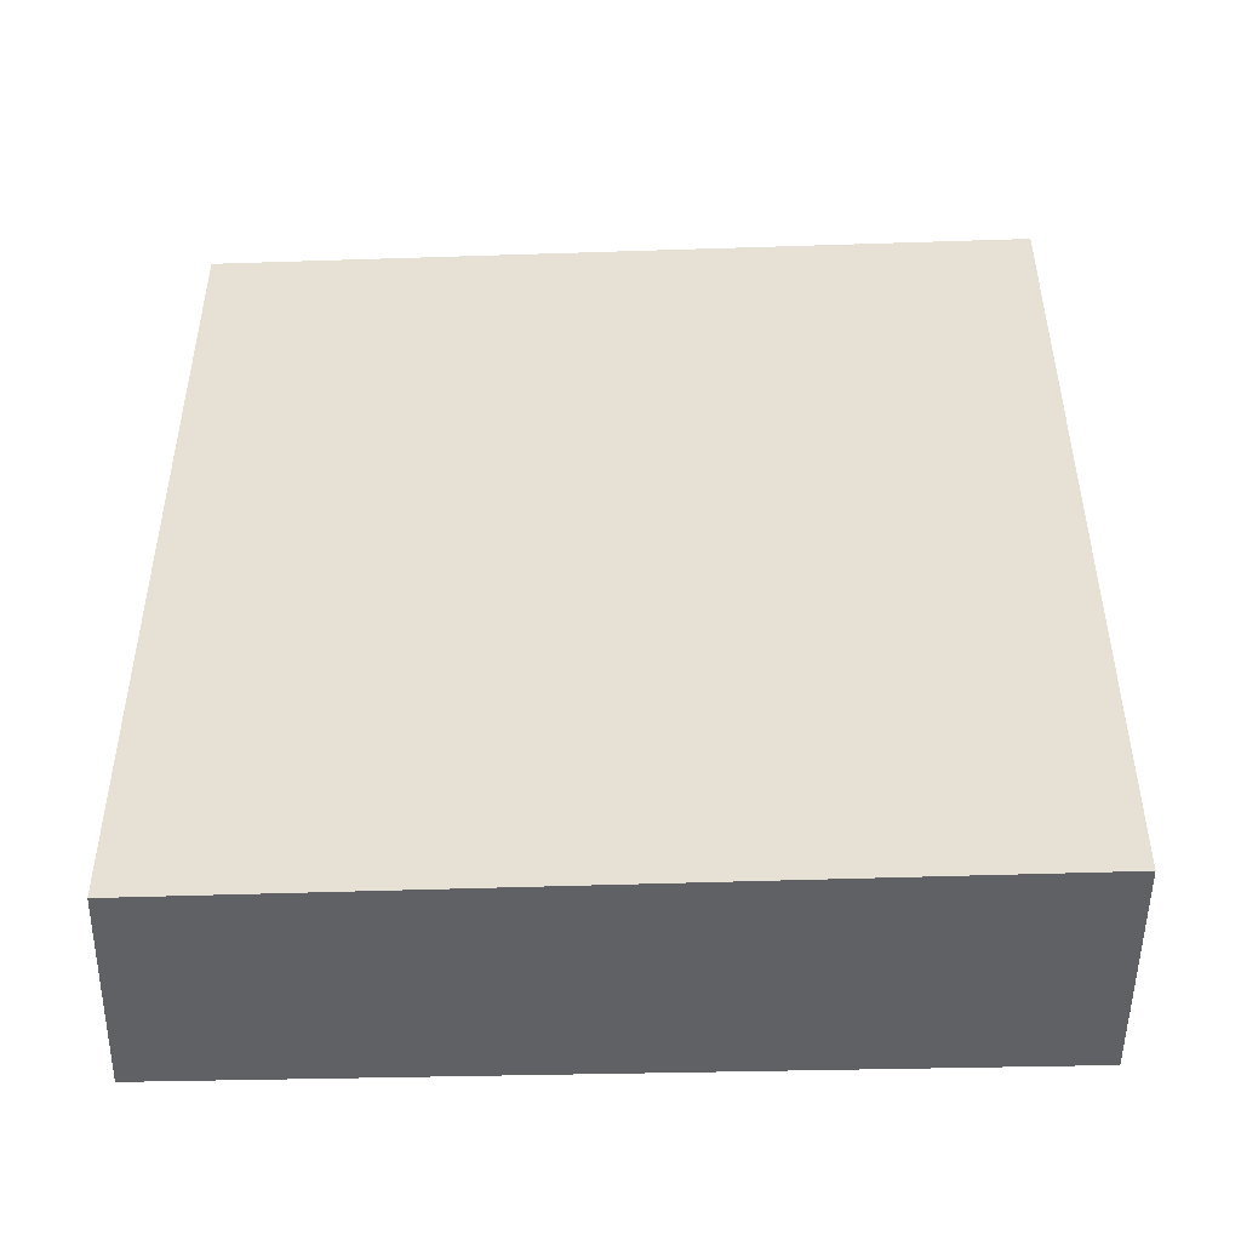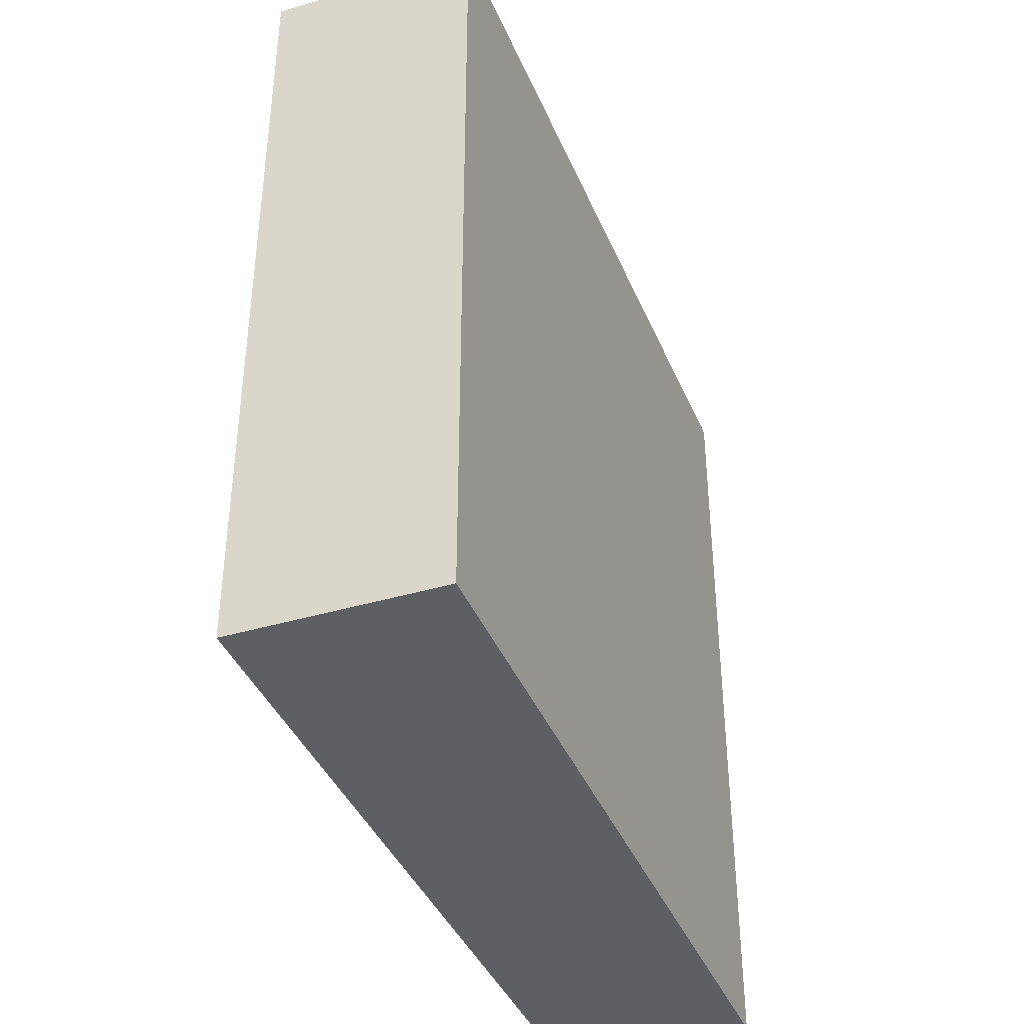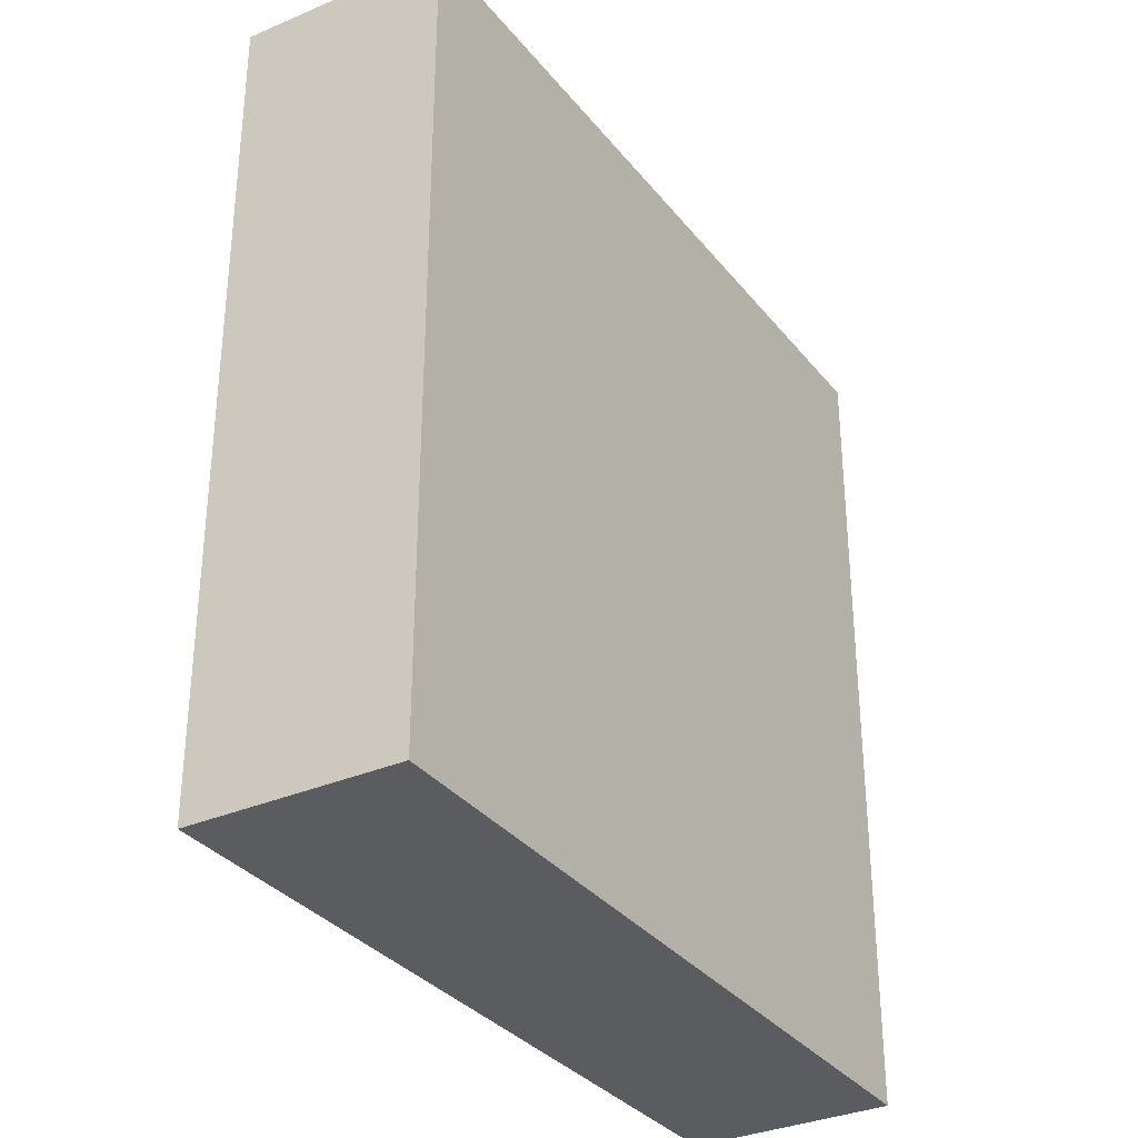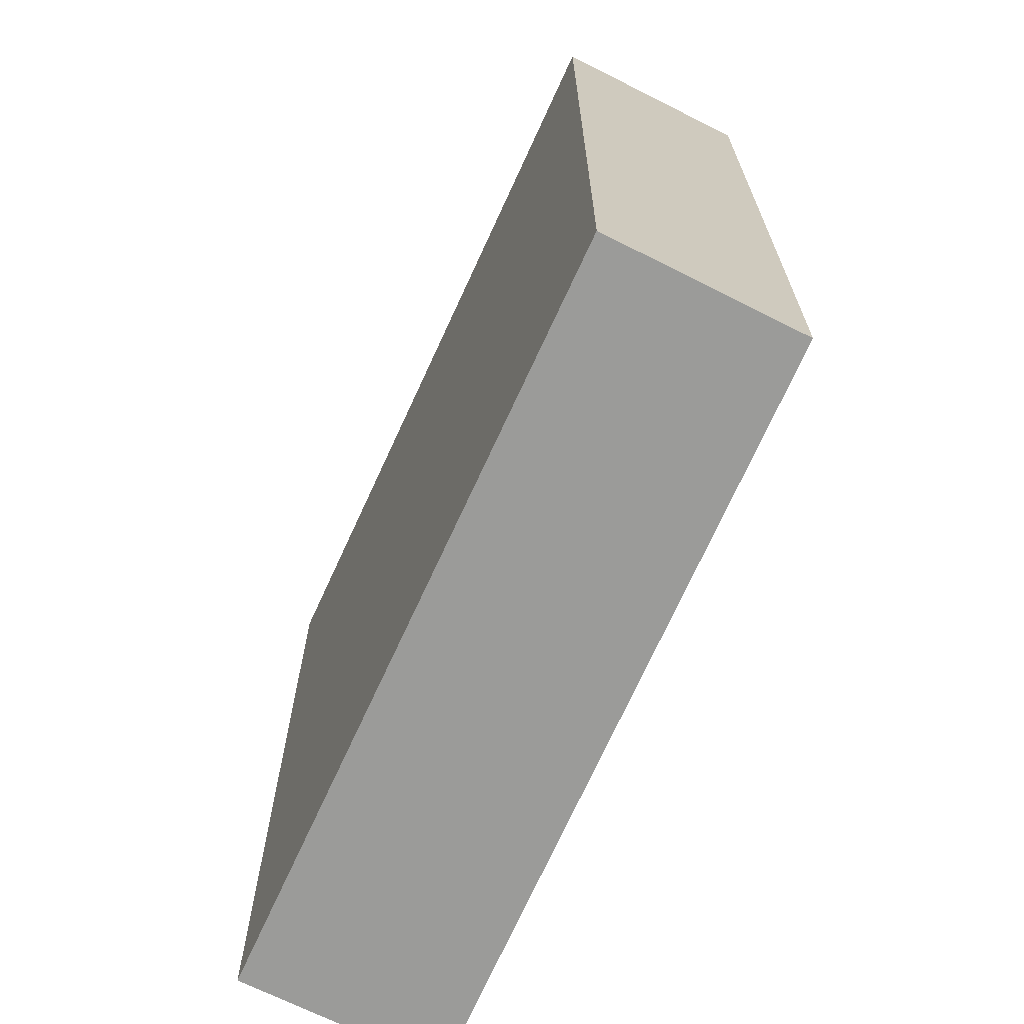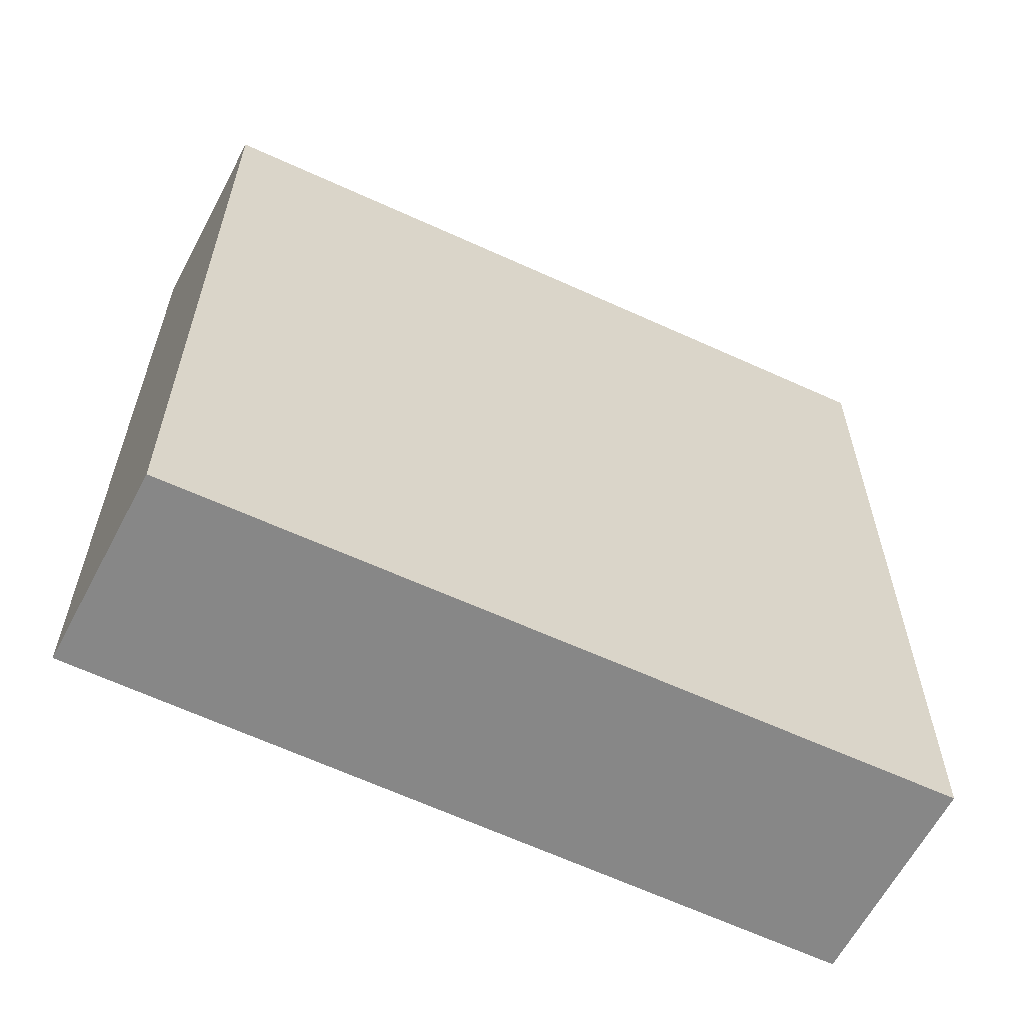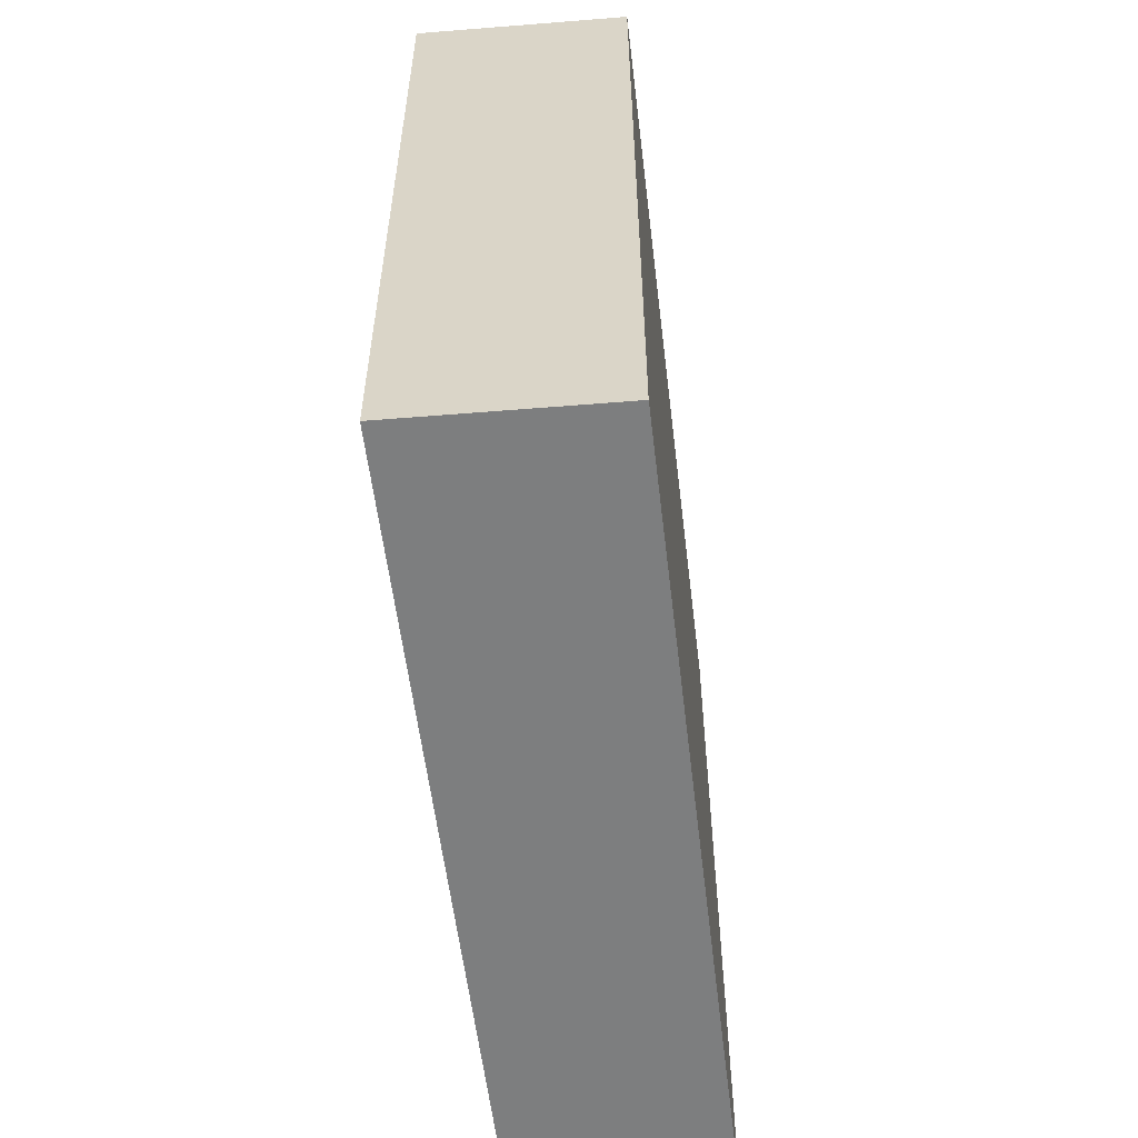
<metadata>
{"format":"obj","ext":"obj","renderer":"f3d","projection":"perspective","resolution":1024,"background":"white","views":[{"elev":-49.8,"azim":140.8,"up":"+Y"},{"elev":-41.1,"azim":-109.0,"up":"+Y"},{"elev":-33.6,"azim":-98.3,"up":"+Y"},{"elev":-69.6,"azim":24.8,"up":"+Y"},{"elev":-62.3,"azim":113.8,"up":"+Y"},{"elev":-59.3,"azim":-123.9,"up":"+Y"}]}
</metadata>
<code>
v  0 3.898 2.387e-16
v  3.324 3.898 1.613
v  0.613 3.898 -0.767
v  2.738 3.898 2.352
v  0.613 4.697e-17 -0.767
v  0 0 0
v  2.738 -1.44e-16 2.352
v  3.324 -9.877e-17 1.613
g defaultobject
f 1 2 3
f 2 1 4
f 5 1 3
f 1 5 6
f 6 4 1
f 4 6 7
f 7 2 4
f 2 7 8
f 8 3 2
f 3 8 5
f 8 6 5
f 6 8 7

</code>
